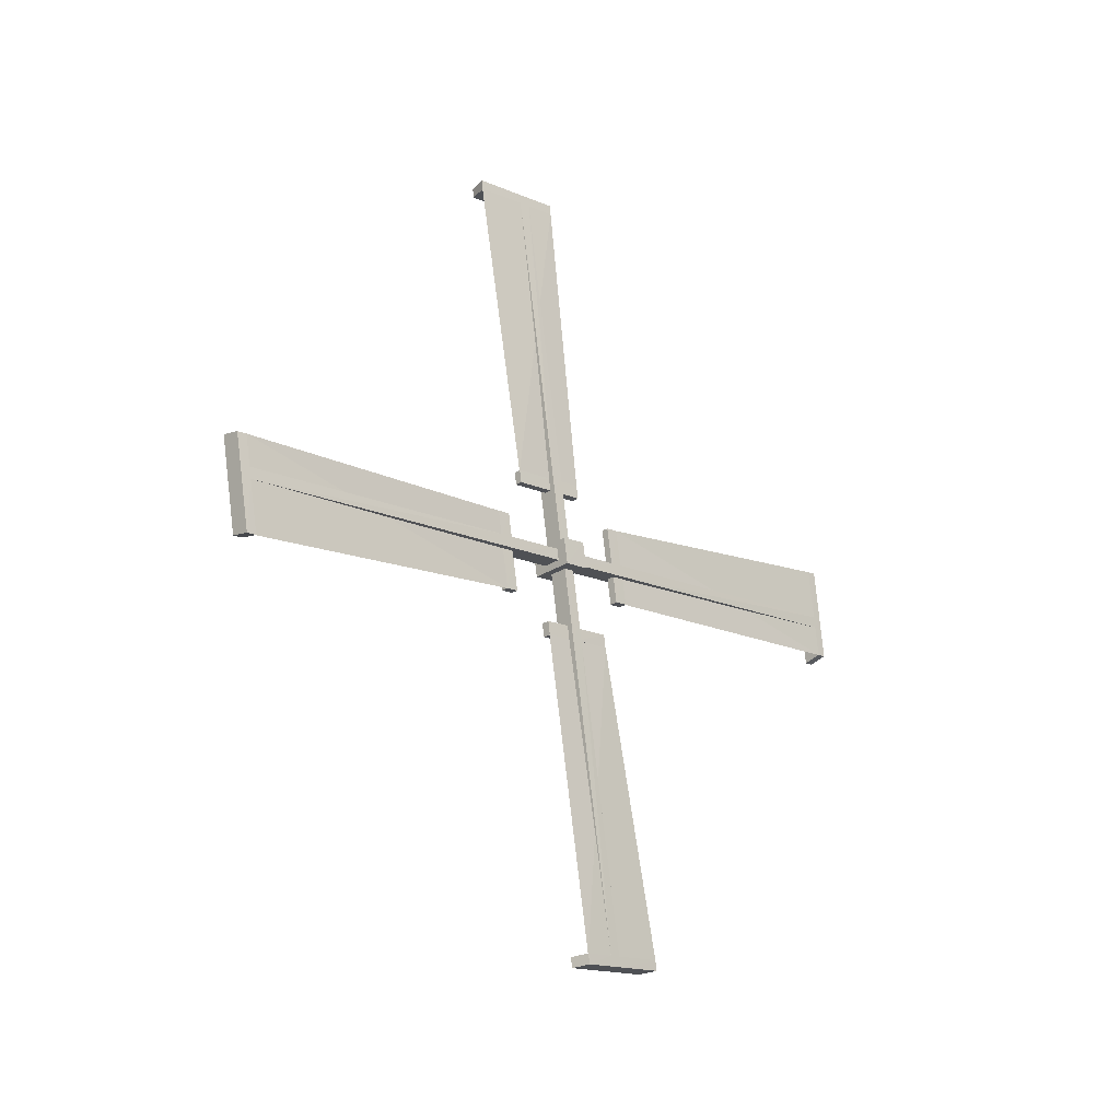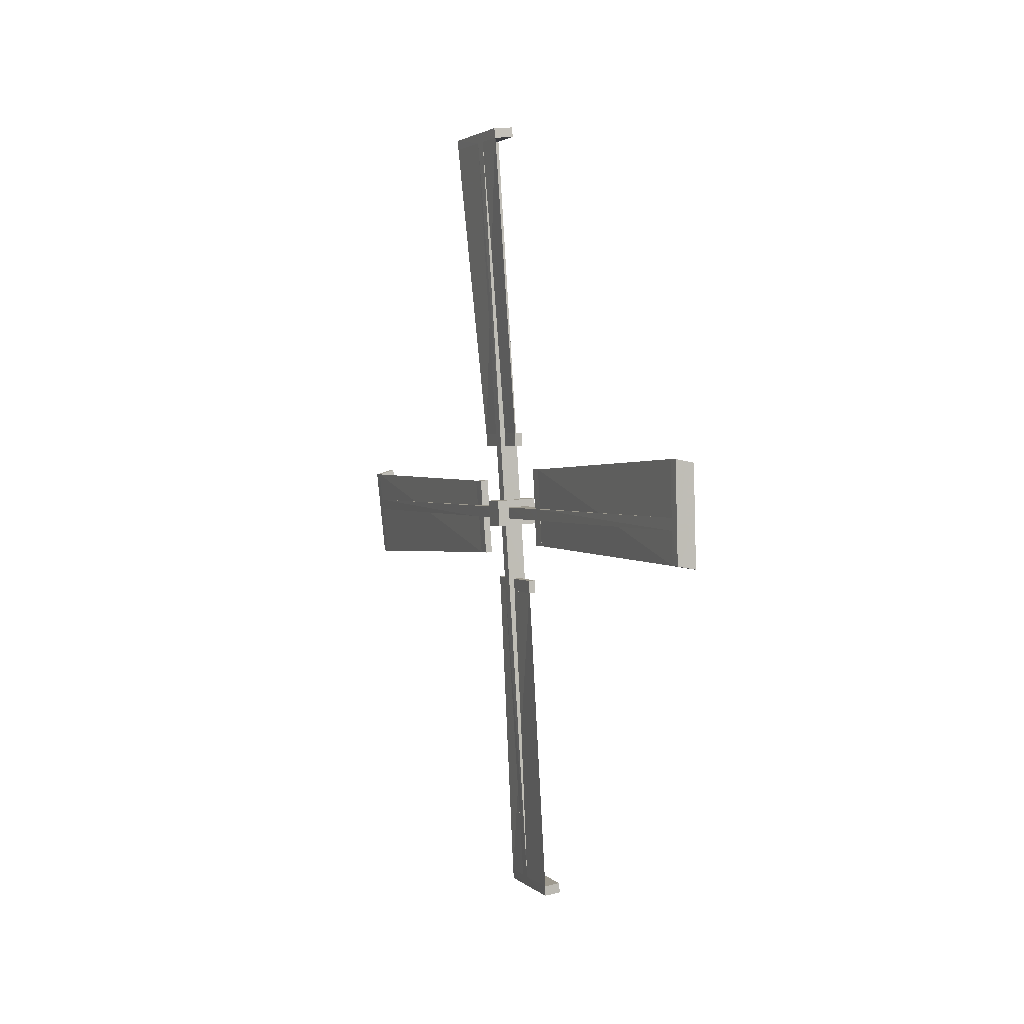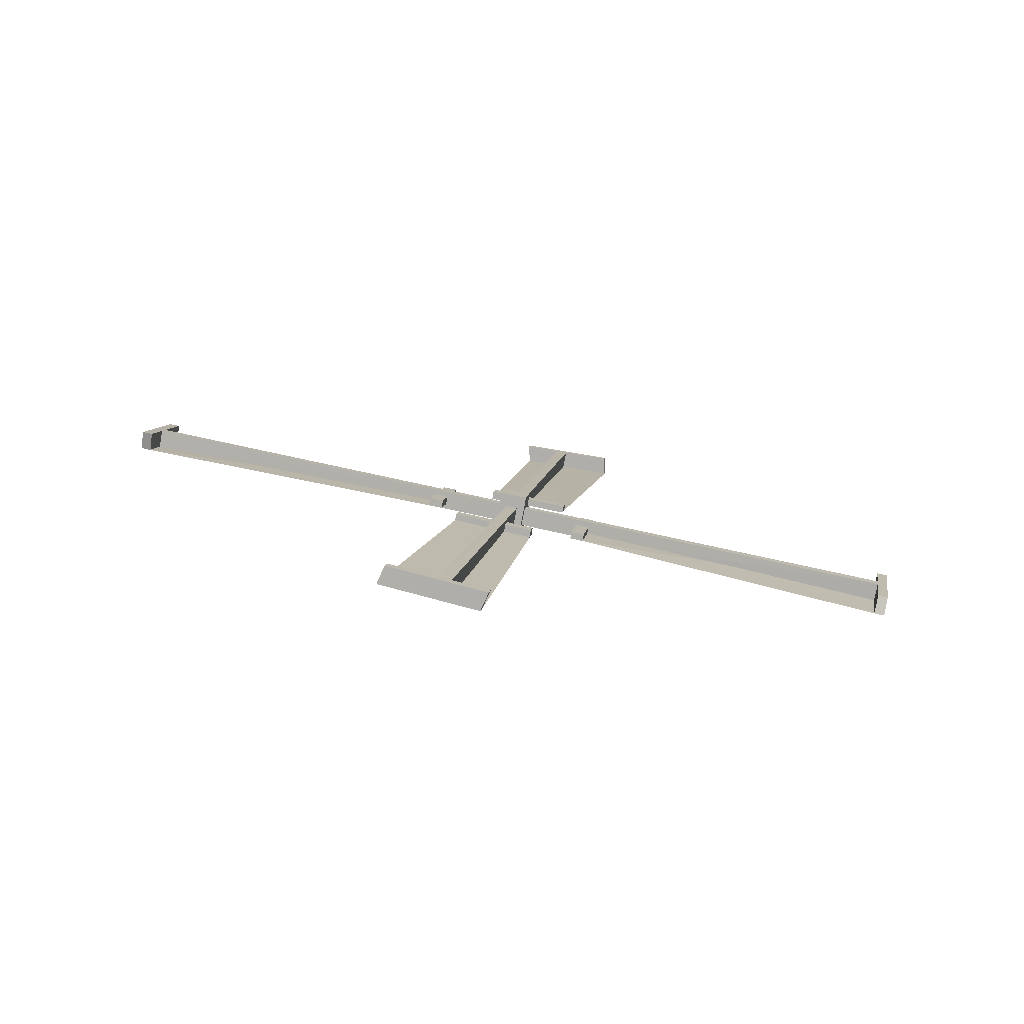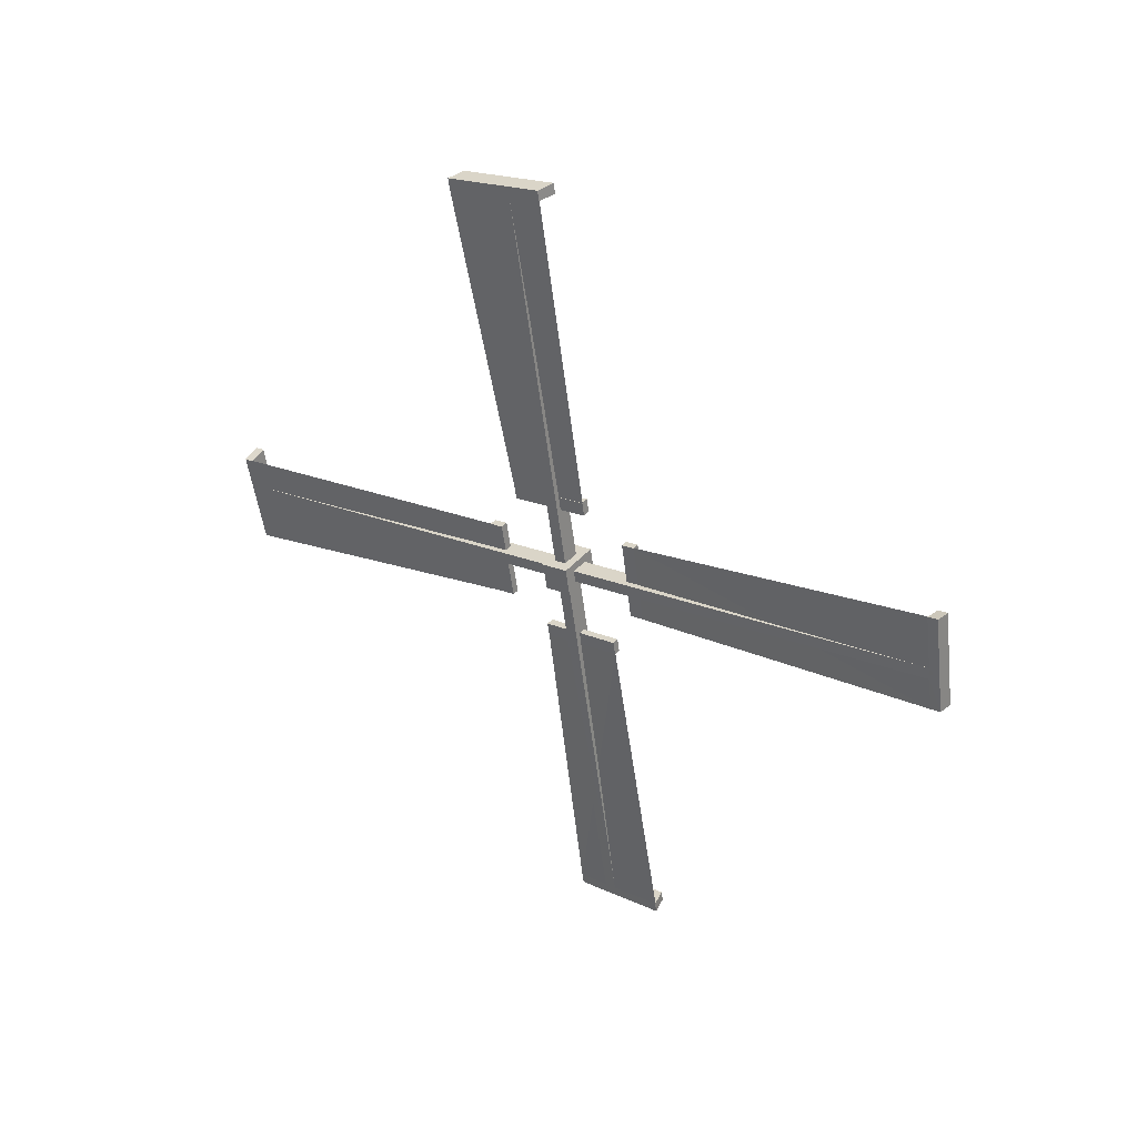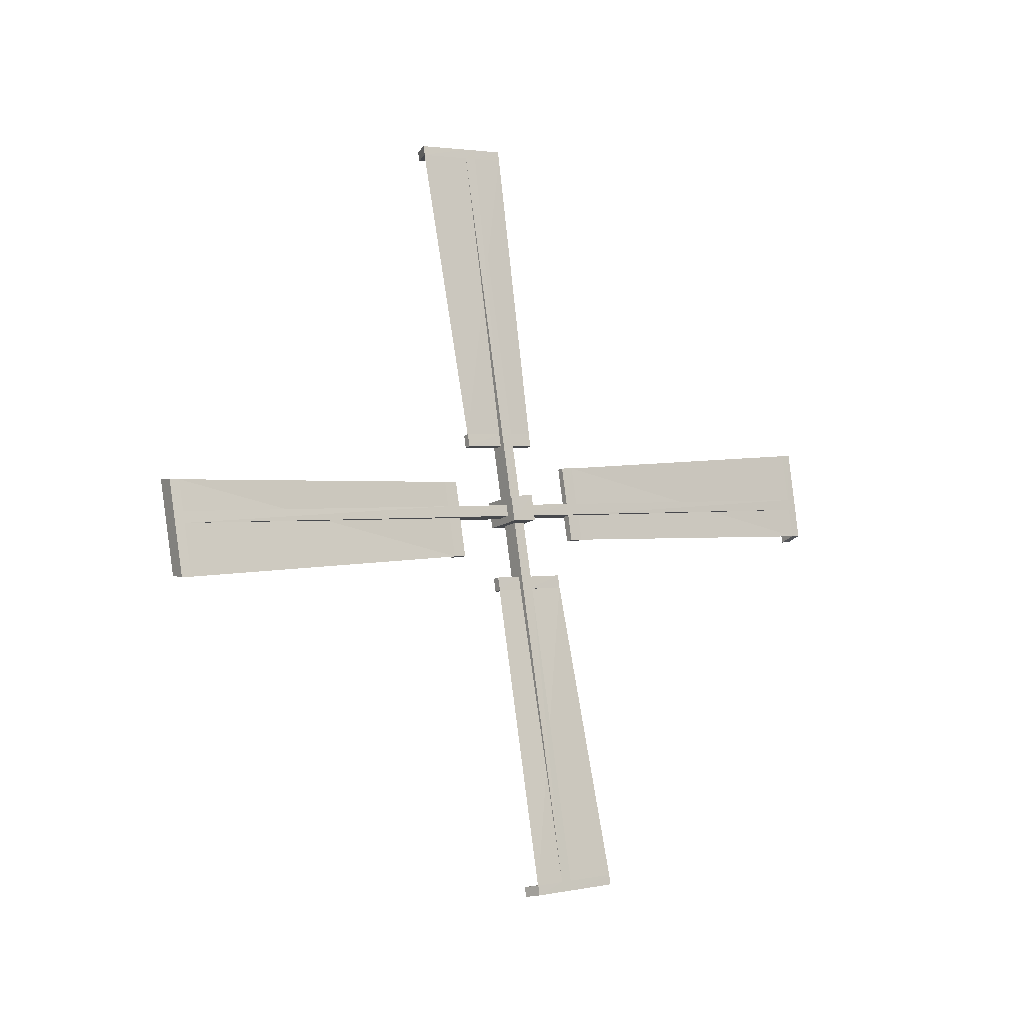
<metadata>
{"format":"obj","ext":"obj","renderer":"f3d","projection":"perspective","resolution":1024,"background":"white","views":[{"elev":-27.1,"azim":44.5,"up":"+Y"},{"elev":11.4,"azim":157.1,"up":"+Z"},{"elev":-78.5,"azim":-100.5,"up":"+Y"},{"elev":37.6,"azim":124.9,"up":"+Z"},{"elev":-13.9,"azim":55.4,"up":"+Y"}]}
</metadata>
<code>
g Sails_Mesh
v -1.715 7.398 5.137
v -1.571 7.737 5.096
v -1.716 7.45 4.812
v -1.57 7.76 4.955
v -1.202 7.398 5.137
v -1.348 7.737 5.096
v -1.203 7.449 4.812
v -1.347 7.76 4.955
v -1.716 7.723 5.188
v -1.715 7.774 4.863
v -1.202 7.774 4.863
v -1.203 7.723 5.188
v -1.502 8.436 5.207
v -1.41 8.455 5.065
v -1.417 8.436 5.207
v -1.507 8.455 5.065
v -1.502 8.595 5.232
v -1.407 8.507 4.737
v -1.505 8.507 4.737
v -1.507 8.517 5.725
v -1.506 8.358 5.7
v -1.42 8.358 5.7
v -1.571 7.737 5.096
v -1.57 7.76 4.955
v -1.348 7.737 5.096
v -1.347 7.76 4.955
v -1.573 12.46 5.844
v -1.568 12.48 5.703
v -1.345 12.48 5.703
v -1.35 12.46 5.844
v -1.35 12.34 5.825
v -1.573 12.34 5.825
v -1.568 12.36 5.684
v -1.345 12.36 5.684
v -1.377 12.36 6.48
v -1.597 12.36 6.427
v -1.376 12.24 6.461
v -1.597 12.24 6.408
v -1.55 12.55 5.269
v -1.329 12.54 5.322
v -1.55 12.43 5.25
v -1.329 12.42 5.303
v -1.502 8.436 5.207
v -1.41 8.455 5.065
v -1.417 8.436 5.207
v -1.507 8.455 5.065
v -1.417 8.595 5.232
v -1.507 8.621 5.092
v -1.502 8.595 5.232
v -1.41 8.621 5.092
v -1.347 8.661 5.098
v -1.347 8.415 5.059
v -1.57 8.415 5.059
v -1.57 8.661 5.098
v -1.407 8.673 4.764
v -1.407 8.507 4.737
v -1.505 8.507 4.737
v -1.504 8.673 4.764
v -1.571 8.638 5.239
v -1.571 8.393 5.2
v -1.348 8.393 5.2
v -1.348 8.638 5.239
v -1.507 8.517 5.725
v -1.506 8.358 5.7
v -1.42 8.358 5.7
v -1.421 8.517 5.725
v -1.556 7.483 5.15
v -1.556 7.624 5.173
v -1.333 7.483 5.15
v -1.333 7.625 5.173
v -1.552 6.734 9.87
v -1.558 6.875 9.892
v -1.335 6.879 9.893
v -1.33 6.738 9.871
v -1.33 6.757 9.75
v -1.552 6.753 9.749
v -1.558 6.894 9.772
v -1.335 6.898 9.772
v -1.303 6.102 9.77
v -1.528 6.152 9.778
v -1.304 6.121 9.649
v -1.529 6.171 9.657
v -1.576 7.309 9.961
v -1.351 7.26 9.953
v -1.576 7.328 9.84
v -1.351 7.279 9.832
v -1.486 7.373 5.849
v -1.396 7.515 5.867
v -1.401 7.373 5.849
v -1.493 7.514 5.867
v -1.401 7.348 6.008
v -1.493 7.488 6.034
v -1.486 7.347 6.007
v -1.396 7.488 6.034
v -1.333 7.482 6.073
v -1.333 7.521 5.828
v -1.556 7.52 5.828
v -1.556 7.481 6.073
v -1.399 7.816 6.086
v -1.398 7.843 5.919
v -1.496 7.842 5.919
v -1.496 7.816 6.086
v -1.555 7.34 6.051
v -1.555 7.379 5.805
v -1.332 7.38 5.805
v -1.332 7.341 6.051
v -1.482 6.855 5.929
v -1.483 6.88 5.771
v -1.397 6.88 5.771
v -1.396 6.855 5.93
v -1.556 7.428 4.903
v -1.556 7.406 5.044
v -1.333 7.428 4.903
v -1.333 7.406 5.044
v -1.559 2.708 4.155
v -1.553 2.686 4.296
v -1.33 2.686 4.296
v -1.336 2.708 4.155
v -1.336 2.829 4.174
v -1.558 2.829 4.174
v -1.553 2.807 4.315
v -1.33 2.807 4.315
v -1.362 2.809 3.519
v -1.583 2.801 3.572
v -1.361 2.93 3.538
v -1.582 2.922 3.591
v -1.535 2.617 4.73
v -1.314 2.626 4.677
v -1.535 2.738 4.749
v -1.314 2.747 4.696
v -1.487 6.73 4.792
v -1.395 6.711 4.934
v -1.402 6.73 4.792
v -1.492 6.711 4.934
v -1.402 6.571 4.767
v -1.492 6.545 4.907
v -1.488 6.571 4.767
v -1.395 6.545 4.907
v -1.332 6.505 4.901
v -1.332 6.751 4.94
v -1.555 6.751 4.94
v -1.555 6.505 4.901
v -1.392 6.493 5.235
v -1.392 6.659 5.262
v -1.49 6.659 5.262
v -1.489 6.493 5.235
v -1.556 6.528 4.76
v -1.556 6.773 4.799
v -1.333 6.773 4.799
v -1.333 6.528 4.76
v -1.492 6.649 4.274
v -1.491 6.808 4.299
v -1.406 6.808 4.299
v -1.406 6.649 4.274
v -1.556 7.676 4.848
v -1.556 7.535 4.825
v -1.333 7.676 4.848
v -1.333 7.535 4.825
v -1.553 8.425 0.128
v -1.559 8.284 0.1056
v -1.336 8.28 0.1051
v -1.33 8.421 0.1274
v -1.33 8.402 0.2482
v -1.553 8.406 0.2488
v -1.559 8.265 0.2264
v -1.336 8.261 0.2258
v -1.304 9.057 0.2281
v -1.529 9.008 0.2203
v -1.304 9.038 0.3489
v -1.53 8.989 0.341
v -1.577 7.85 0.03695
v -1.352 7.899 0.04473
v -1.576 7.831 0.1577
v -1.351 7.88 0.1655
v -1.486 7.787 4.149
v -1.396 7.645 4.13
v -1.401 7.786 4.149
v -1.493 7.645 4.131
v -1.401 7.812 3.99
v -1.494 7.671 3.964
v -1.486 7.812 3.99
v -1.396 7.671 3.964
v -1.333 7.677 3.924
v -1.333 7.638 4.17
v -1.556 7.639 4.17
v -1.556 7.678 3.925
v -1.399 7.343 3.912
v -1.398 7.317 4.079
v -1.496 7.317 4.079
v -1.496 7.343 3.912
v -1.555 7.819 3.947
v -1.555 7.78 4.193
v -1.332 7.779 4.193
v -1.332 7.818 3.947
v -1.482 8.304 4.068
v -1.483 8.279 4.227
v -1.397 8.279 4.227
v -1.397 8.304 4.068
v -1.382 12.24 6.461
v -1.335 12.42 5.303
v -1.413 8.673 4.764
v -1.427 8.517 5.725
v -1.31 6.121 9.649
v -1.357 7.279 9.832
v -1.405 7.816 6.086
v -1.403 6.855 5.93
v -1.367 2.93 3.538
v -1.321 2.747 4.696
v -1.398 6.493 5.235
v -1.412 6.649 4.274
v -1.311 9.038 0.3489
v -1.357 7.88 0.1655
v -1.405 7.343 3.912
v -1.403 8.304 4.068
f 9 3 1
f 10 7 3
f 11 5 7
f 12 1 5
f 7 1 3
f 2 10 9
f 8 10 4
f 8 12 11
f 2 12 6
f 14 19 18
f 13 22 21
f 13 20 17
f 30 37 31
f 28 30 29
f 28 41 33
f 31 29 30
f 33 27 28
f 54 32 33
f 62 34 31
f 54 34 51
f 62 32 59
f 38 35 36
f 31 38 32
f 32 36 27
f 30 36 35
f 41 40 42
f 34 40 29
f 33 42 34
f 28 40 39
f 25 60 23
f 24 52 26
f 25 52 61
f 24 60 53
f 49 66 47
f 61 51 62
f 53 59 54
f 50 52 44
f 44 53 46
f 46 54 48
f 48 51 50
f 57 55 56
f 48 57 46
f 44 55 50
f 50 58 48
f 43 59 60
f 45 60 61
f 47 61 62
f 49 62 59
f 64 66 63
f 47 65 45
f 75 79 81
f 72 74 73
f 77 83 85
f 78 74 75
f 76 72 77
f 103 77 98
f 95 75 106
f 98 78 95
f 106 76 103
f 81 80 82
f 75 82 76
f 71 82 80
f 74 80 79
f 85 84 86
f 73 86 84
f 77 86 78
f 72 84 83
f 69 104 67
f 68 96 70
f 70 105 69
f 67 97 68
f 91 107 110
f 96 106 105
f 104 98 97
f 88 95 96
f 88 97 90
f 92 97 98
f 92 95 94
f 101 99 100
f 90 102 101
f 94 100 99
f 94 102 92
f 87 103 104
f 87 105 89
f 91 105 106
f 91 103 93
f 109 107 108
f 89 110 109
f 118 125 119
f 116 118 117
f 116 129 121
f 119 117 118
f 121 115 116
f 142 120 121
f 150 122 119
f 142 122 139
f 150 120 147
f 125 124 126
f 119 126 120
f 120 124 115
f 118 124 123
f 130 127 128
f 122 128 117
f 121 130 122
f 116 128 127
f 113 148 111
f 112 140 114
f 113 140 149
f 112 148 141
f 137 154 135
f 149 139 150
f 141 147 142
f 138 140 132
f 132 141 134
f 134 142 136
f 136 139 138
f 145 143 144
f 136 145 134
f 132 143 138
f 138 146 136
f 131 147 148
f 133 148 149
f 135 149 150
f 137 150 147
f 152 154 151
f 135 153 133
f 163 167 169
f 160 162 161
f 165 171 173
f 166 162 163
f 164 160 165
f 191 165 186
f 183 163 194
f 186 166 183
f 194 164 191
f 169 168 170
f 163 170 164
f 159 170 168
f 162 168 167
f 173 172 174
f 161 174 172
f 165 174 166
f 160 172 171
f 157 192 155
f 156 184 158
f 158 193 157
f 155 185 156
f 179 195 198
f 184 194 193
f 192 186 185
f 176 183 184
f 176 185 178
f 180 185 186
f 180 183 182
f 189 187 188
f 178 190 189
f 182 188 187
f 182 190 180
f 175 191 192
f 175 193 177
f 179 193 194
f 179 191 181
f 197 195 196
f 177 198 197
f 131 151 137
f 131 152 151
f 133 152 131
f 133 153 152
f 197 175 177
f 175 195 181
f 197 196 175
f 100 88 90
f 196 195 175
f 100 90 101
f 107 87 108
f 93 87 107
f 87 109 108
f 87 89 109
f 178 189 188
f 178 188 176
f 144 132 134
f 144 134 145
f 9 10 3
f 10 11 7
f 11 12 5
f 12 9 1
f 7 5 1
f 2 4 10
f 8 11 10
f 8 6 12
f 2 9 12
f 14 16 19
f 13 15 22
f 13 21 20
f 30 35 37
f 28 27 30
f 28 39 41
f 31 34 29
f 33 32 27
f 54 59 32
f 62 51 34
f 54 33 34
f 62 31 32
f 38 37 35
f 31 37 38
f 32 38 36
f 30 27 36
f 41 39 40
f 34 42 40
f 33 41 42
f 28 29 40
f 25 61 60
f 24 53 52
f 25 26 52
f 24 23 60
f 49 63 66
f 61 52 51
f 53 60 59
f 50 51 52
f 44 52 53
f 46 53 54
f 48 54 51
f 57 58 55
f 48 58 57
f 44 56 55
f 50 55 58
f 43 49 59
f 45 43 60
f 47 45 61
f 49 47 62
f 64 65 66
f 47 66 65
f 75 74 79
f 72 71 74
f 77 72 83
f 78 73 74
f 76 71 72
f 103 76 77
f 95 78 75
f 98 77 78
f 106 75 76
f 81 79 80
f 75 81 82
f 71 76 82
f 74 71 80
f 85 83 84
f 73 78 86
f 77 85 86
f 72 73 84
f 69 105 104
f 68 97 96
f 70 96 105
f 67 104 97
f 91 93 107
f 96 95 106
f 104 103 98
f 88 94 95
f 88 96 97
f 92 90 97
f 92 98 95
f 101 102 99
f 90 92 102
f 94 88 100
f 94 99 102
f 87 93 103
f 87 104 105
f 91 89 105
f 91 106 103
f 109 110 107
f 89 91 110
f 118 123 125
f 116 115 118
f 116 127 129
f 119 122 117
f 121 120 115
f 142 147 120
f 150 139 122
f 142 121 122
f 150 119 120
f 125 123 124
f 119 125 126
f 120 126 124
f 118 115 124
f 130 129 127
f 122 130 128
f 121 129 130
f 116 117 128
f 113 149 148
f 112 141 140
f 113 114 140
f 112 111 148
f 137 151 154
f 149 140 139
f 141 148 147
f 138 139 140
f 132 140 141
f 134 141 142
f 136 142 139
f 145 146 143
f 136 146 145
f 132 144 143
f 138 143 146
f 131 137 147
f 133 131 148
f 135 133 149
f 137 135 150
f 152 153 154
f 135 154 153
f 163 162 167
f 160 159 162
f 165 160 171
f 166 161 162
f 164 159 160
f 191 164 165
f 183 166 163
f 186 165 166
f 194 163 164
f 169 167 168
f 163 169 170
f 159 164 170
f 162 159 168
f 173 171 172
f 161 166 174
f 165 173 174
f 160 161 172
f 157 193 192
f 156 185 184
f 158 184 193
f 155 192 185
f 179 181 195
f 184 183 194
f 192 191 186
f 176 182 183
f 176 184 185
f 180 178 185
f 180 186 183
f 189 190 187
f 178 180 190
f 182 176 188
f 182 187 190
f 175 181 191
f 175 192 193
f 179 177 193
f 179 194 191
f 197 198 195
f 177 179 198
f 42 66 55
f 86 110 99
f 130 154 143
f 174 198 187
f 200 202 199
f 204 206 203
f 208 210 207
f 212 214 211
f 42 37 66
f 86 81 110
f 130 125 154
f 174 169 198
f 200 201 202
f 204 205 206
f 208 209 210
f 212 213 214

</code>
